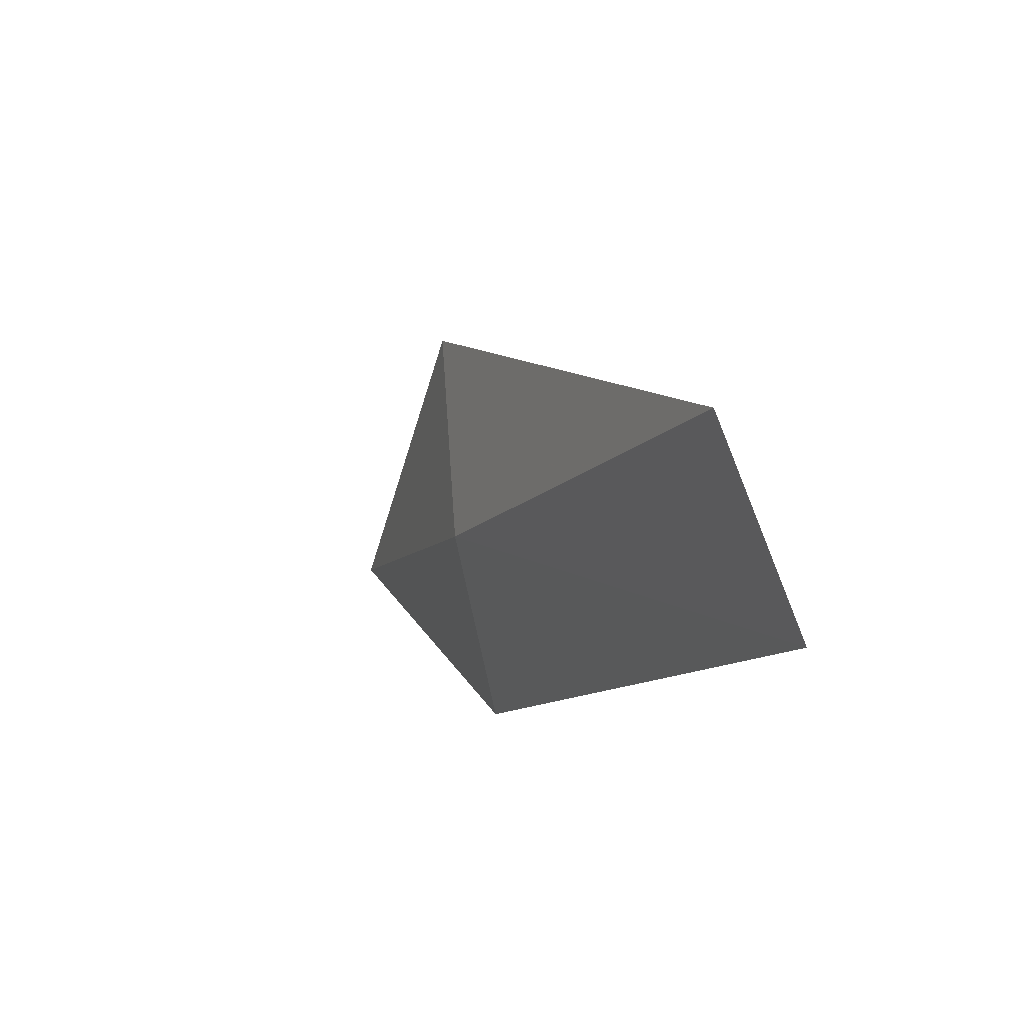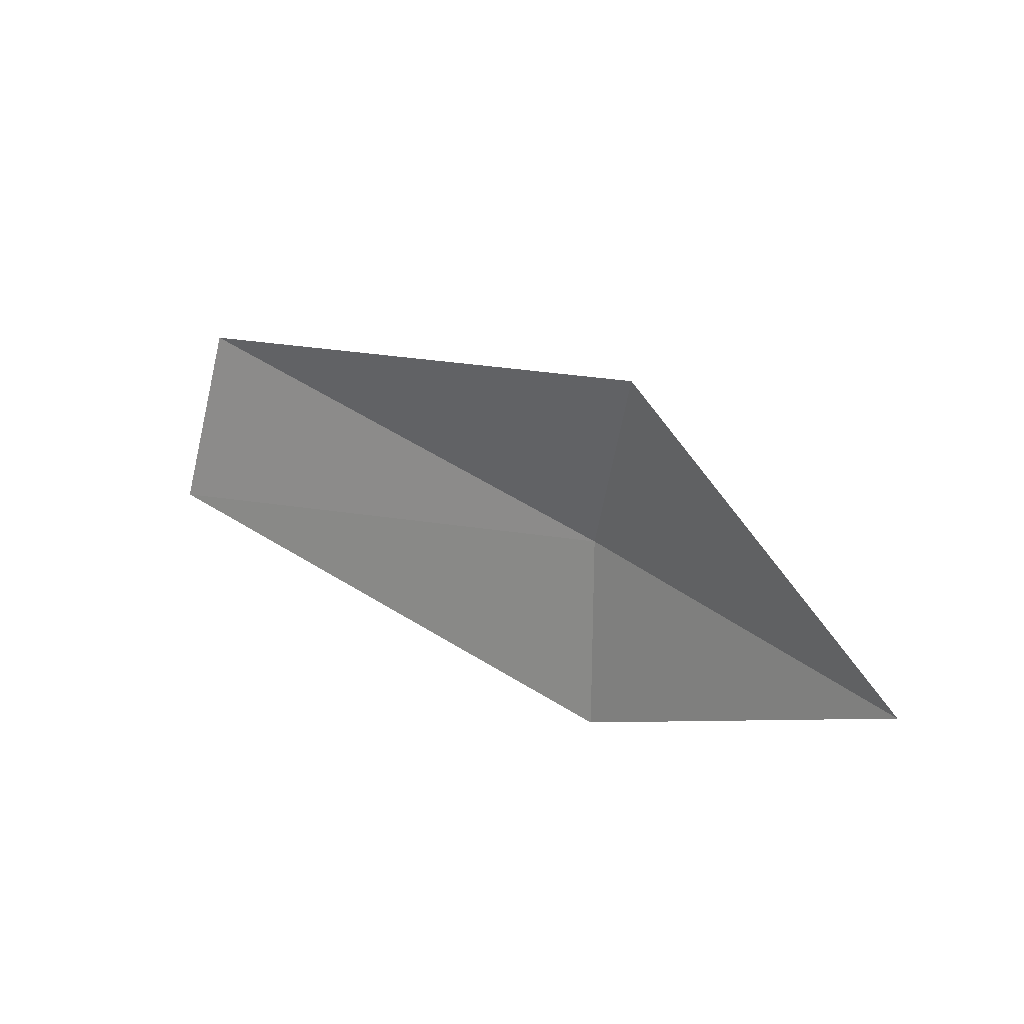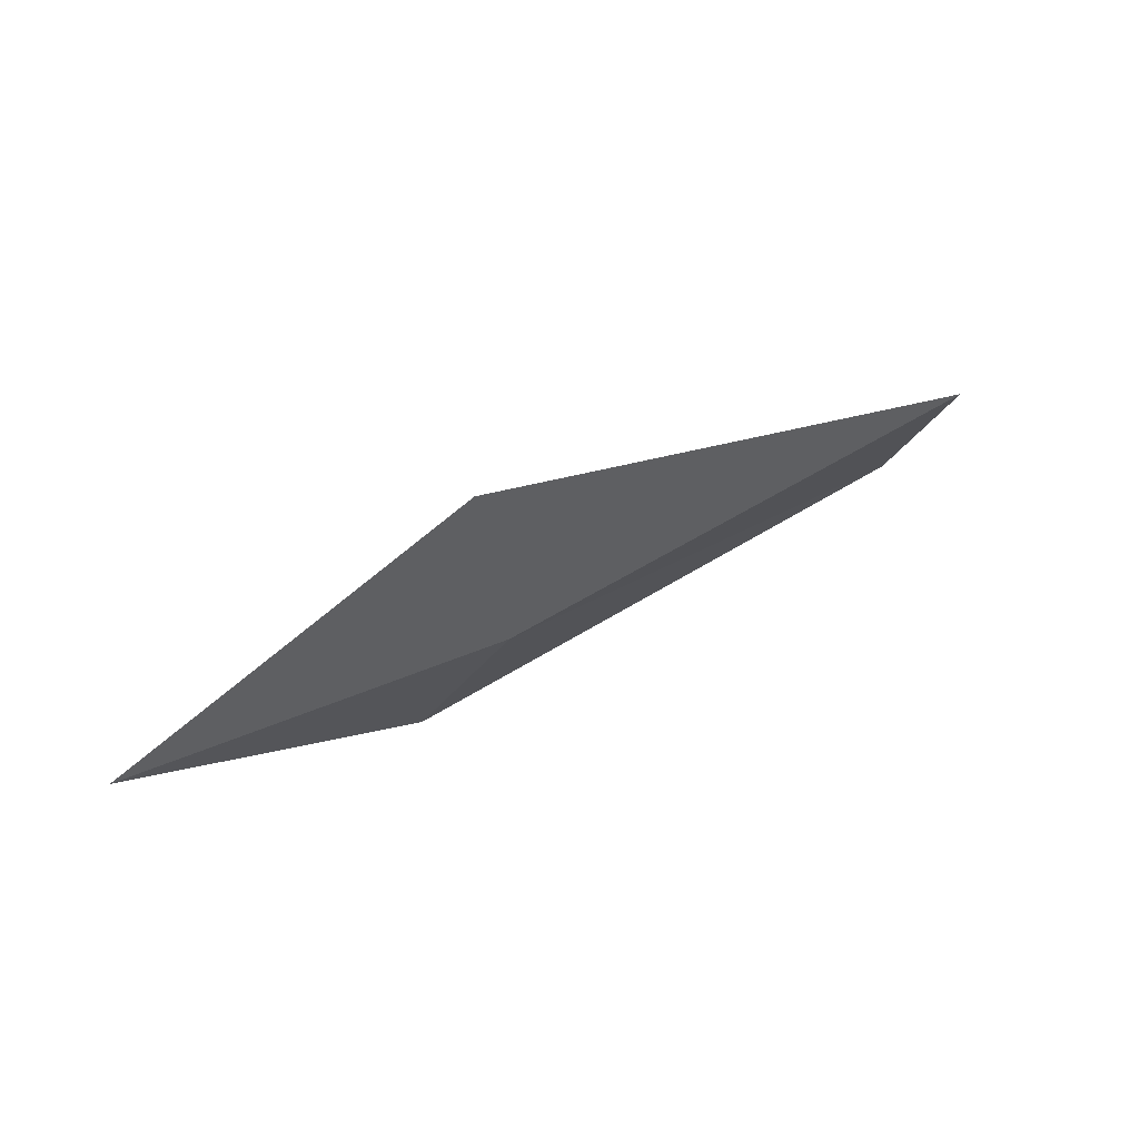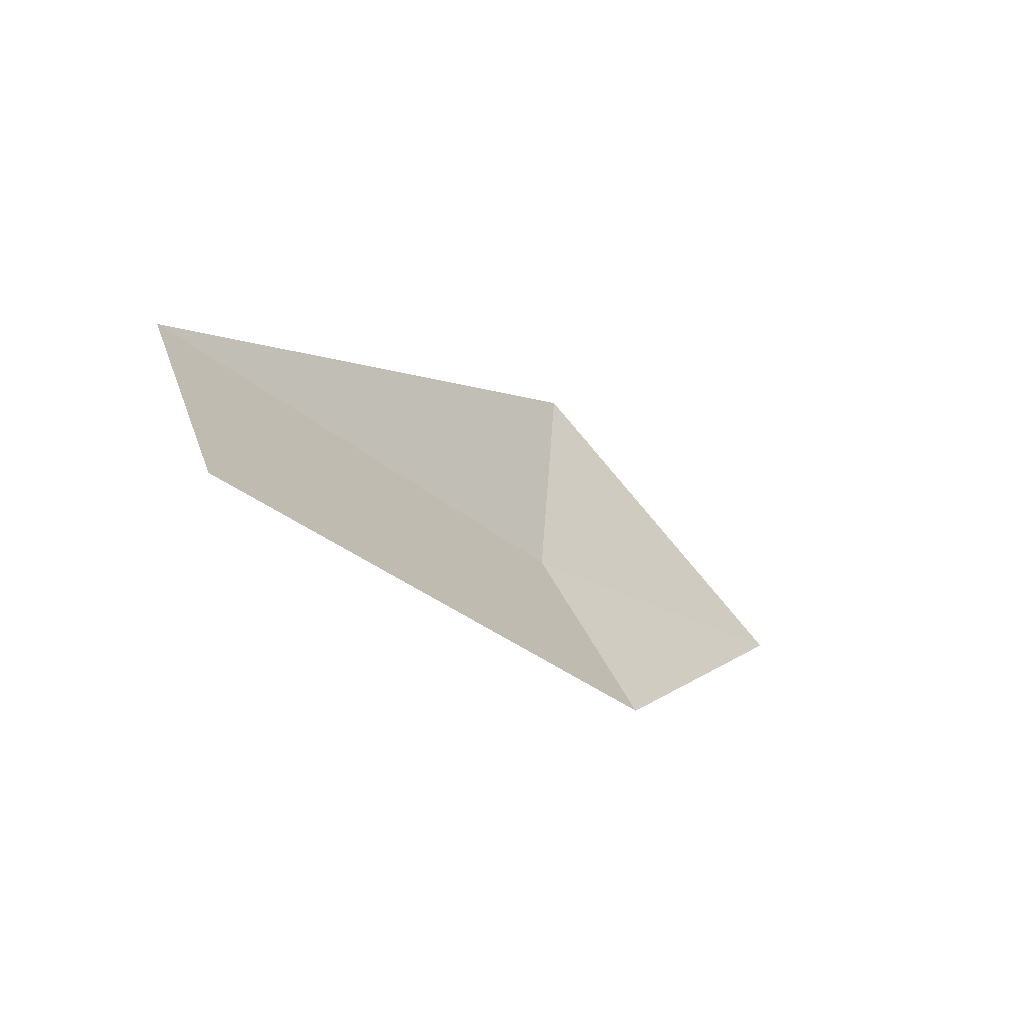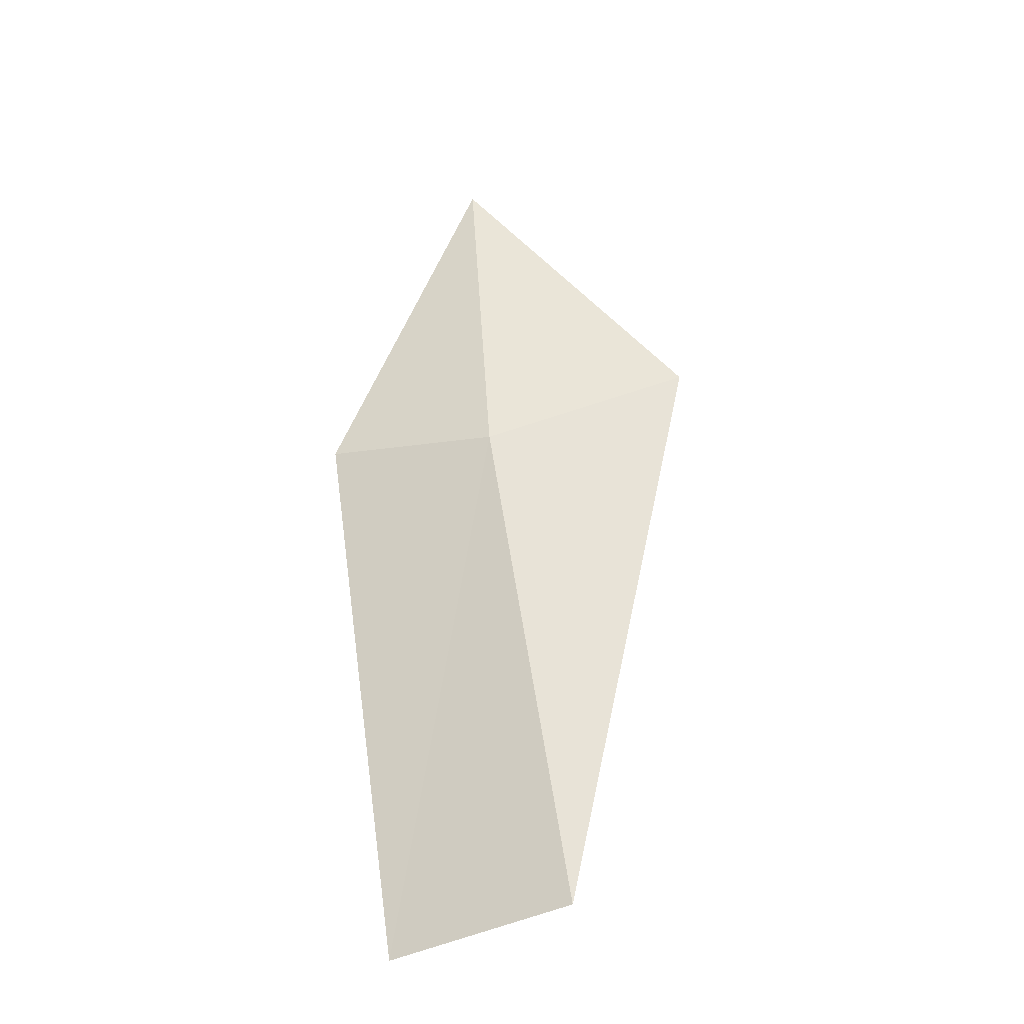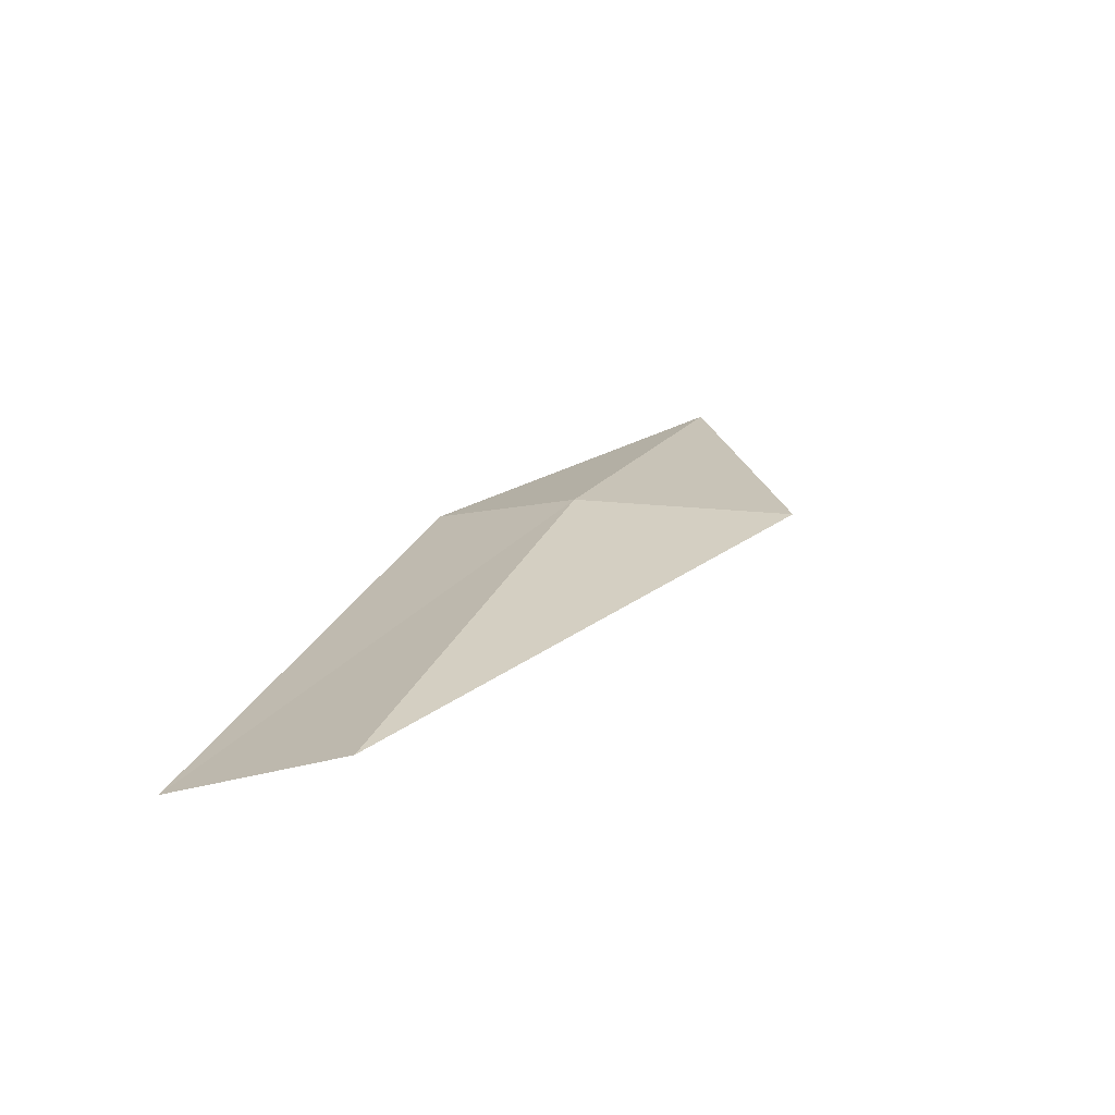
<metadata>
{"format":"obj","ext":"obj","renderer":"f3d","projection":"perspective","resolution":1024,"background":"white","views":[{"elev":-15.5,"azim":-117.1,"up":"+Z"},{"elev":45.0,"azim":36.7,"up":"+Z"},{"elev":52.8,"azim":141.3,"up":"+Z"},{"elev":-33.4,"azim":-55.0,"up":"+Z"},{"elev":63.8,"azim":-101.6,"up":"+Y"},{"elev":29.2,"azim":-72.8,"up":"+Y"}]}
</metadata>
<code>
v 2.032 -13.49 13.46
v -0.01493 -13.69 12.66
v -0.01493 -13.38 13.37
v 2.236 -13.78 12.81
v 2.15 -13.49 14.32
v 3.424 -13.72 13.66
f 1 3 2
f 1 2 4
f 1 4 6
f 1 6 5
f 1 5 3

</code>
